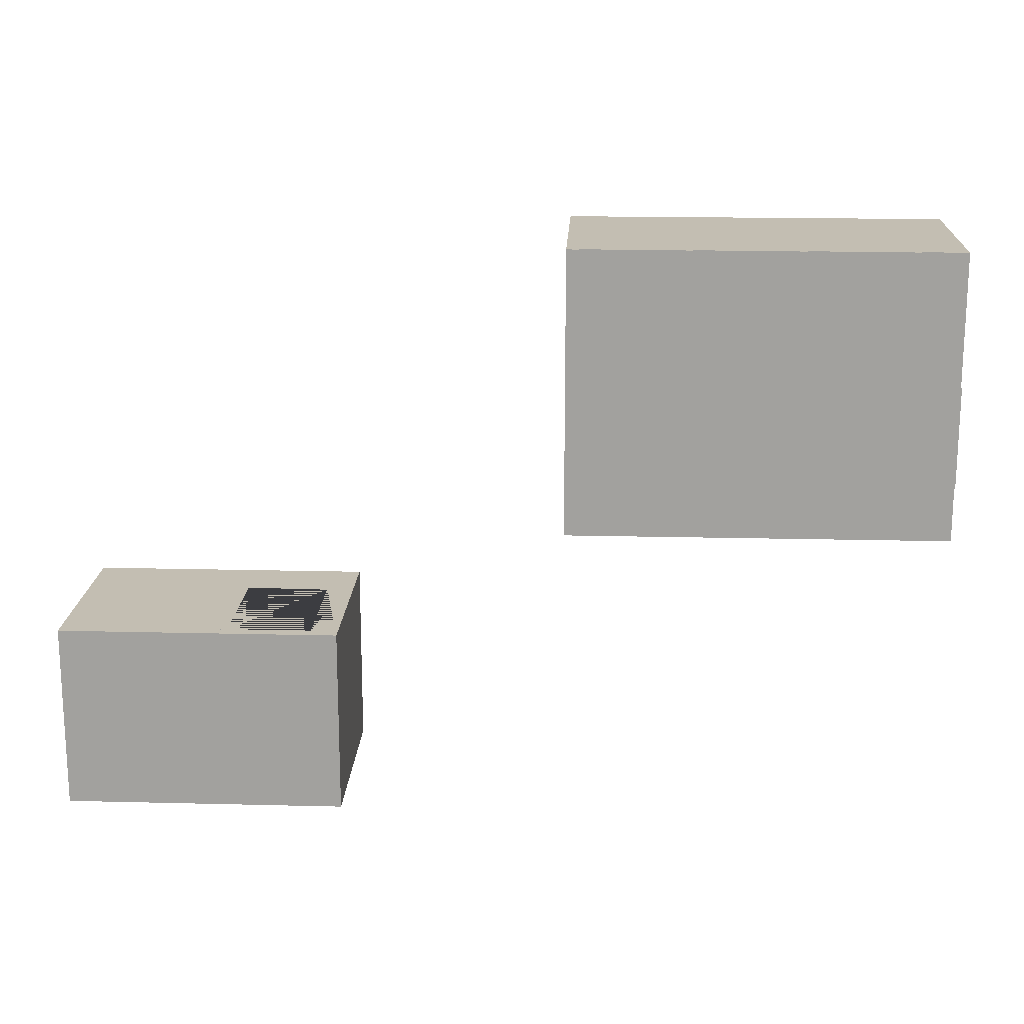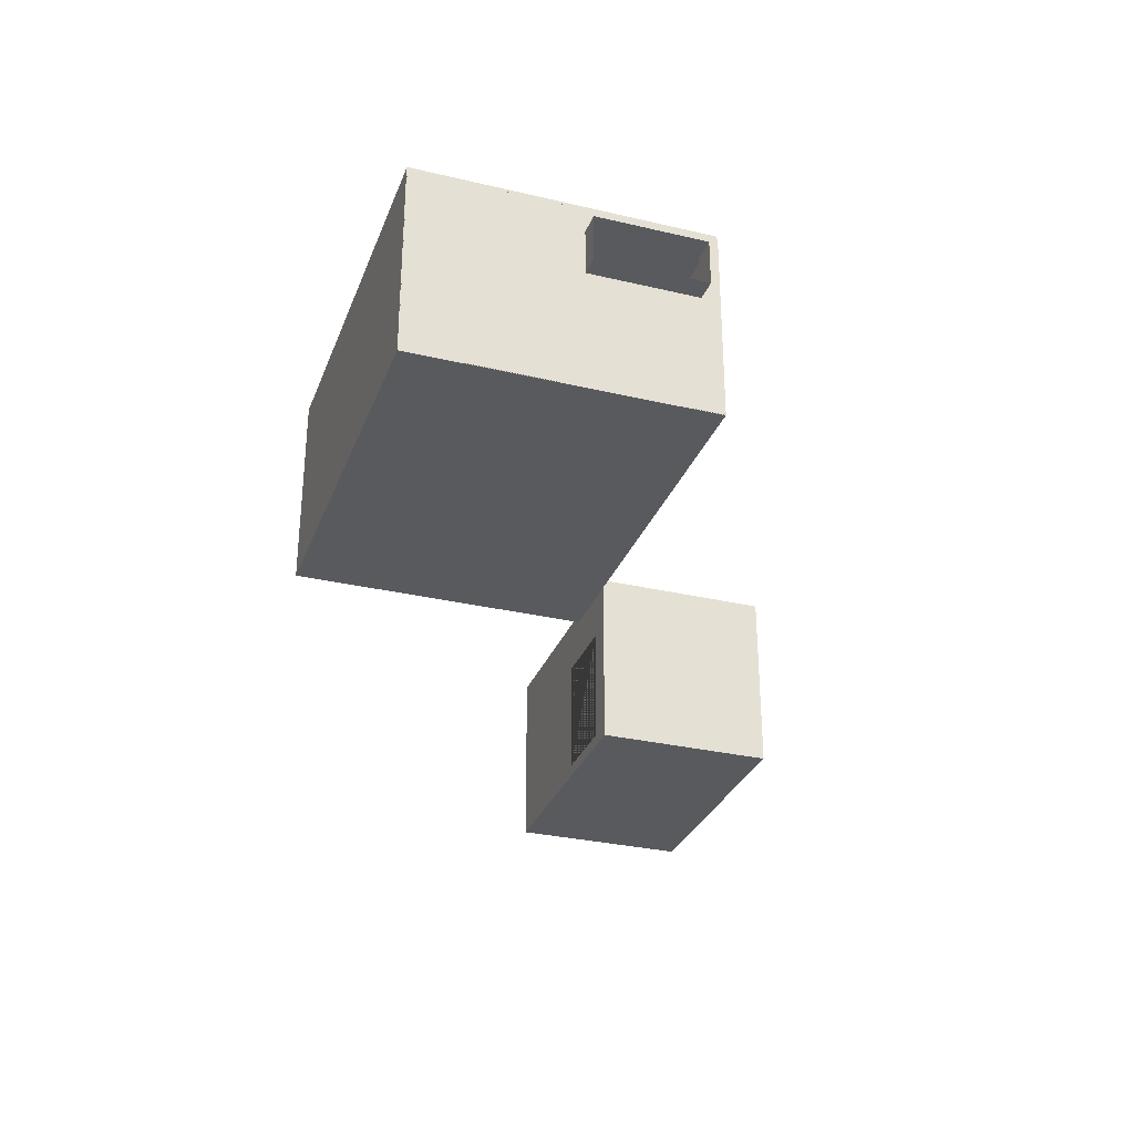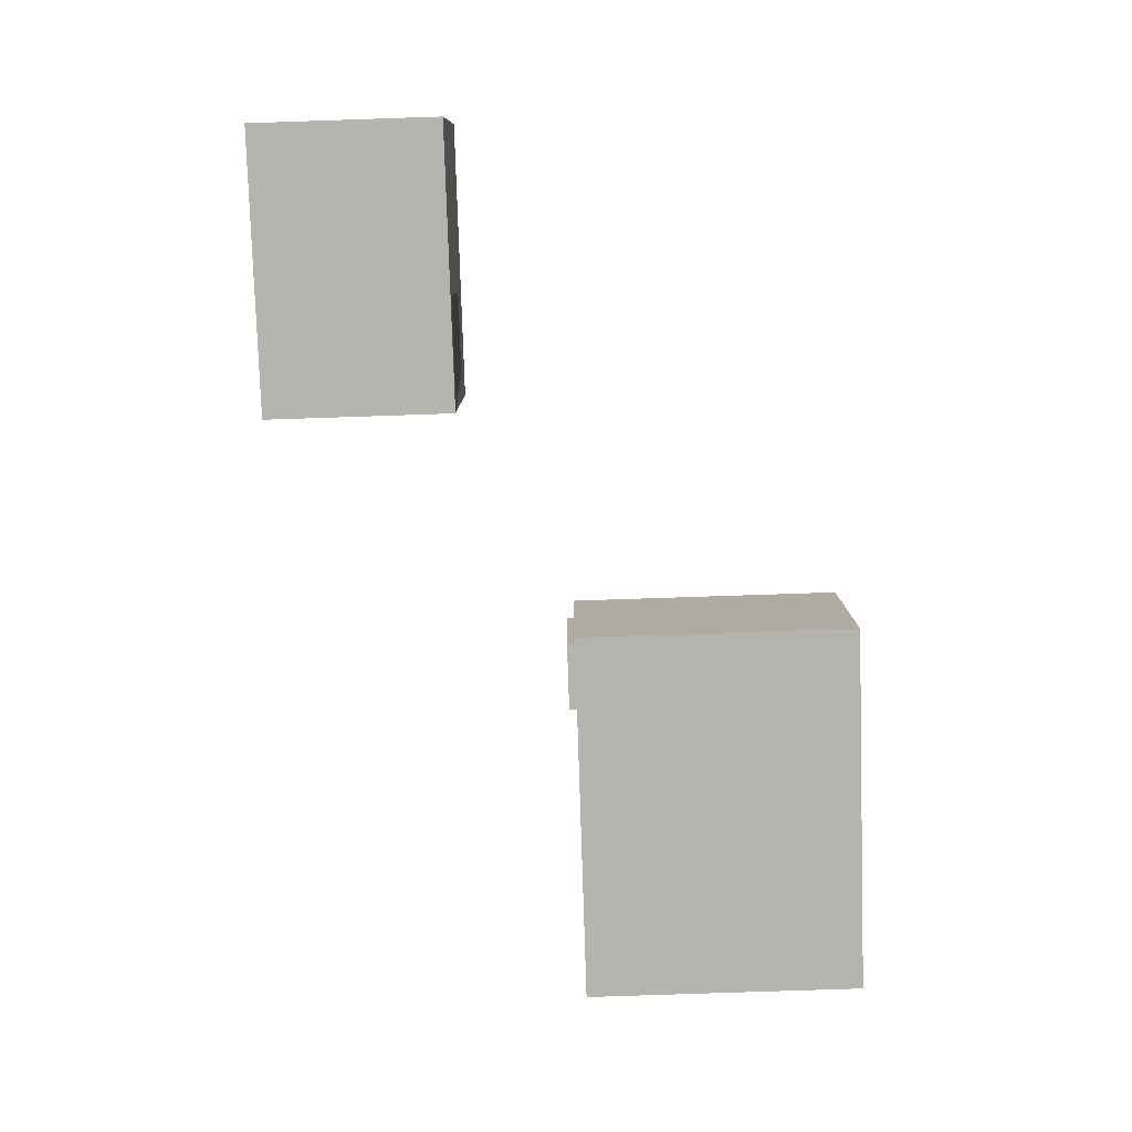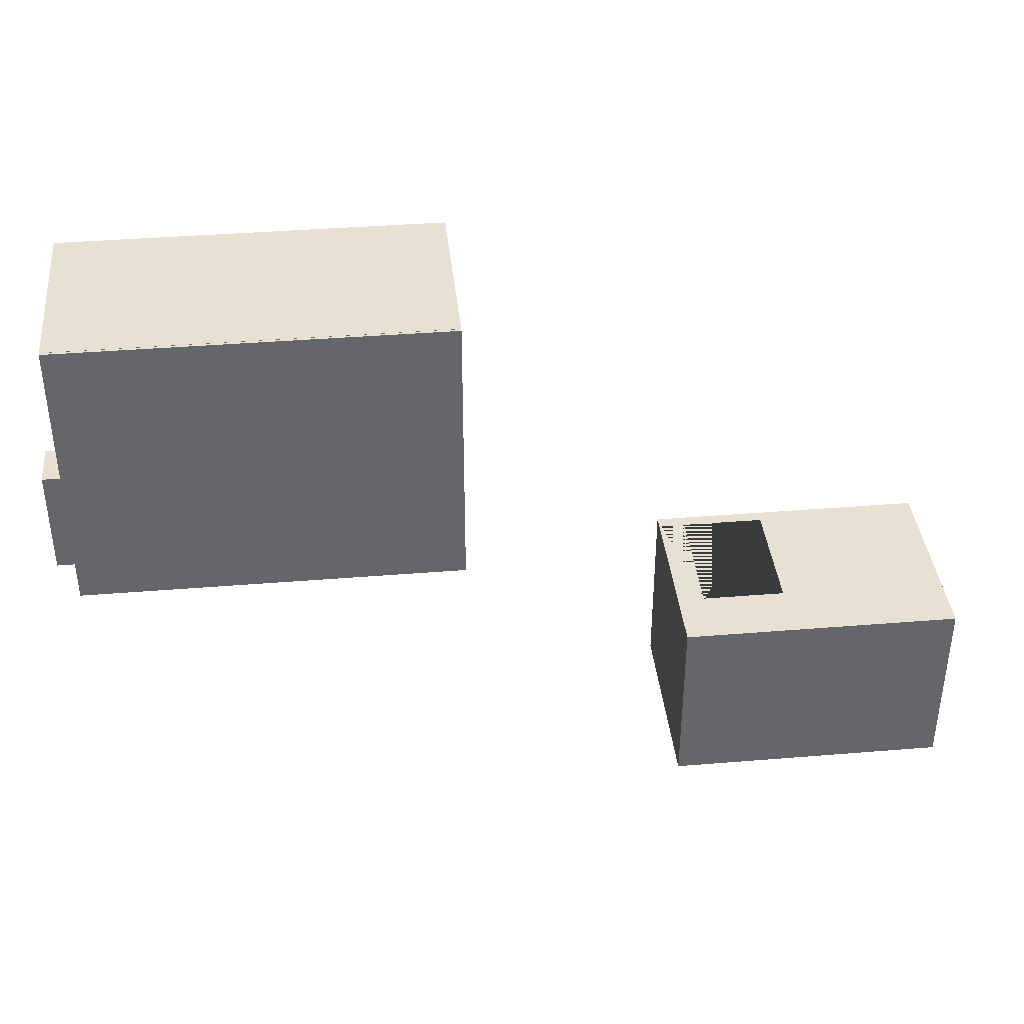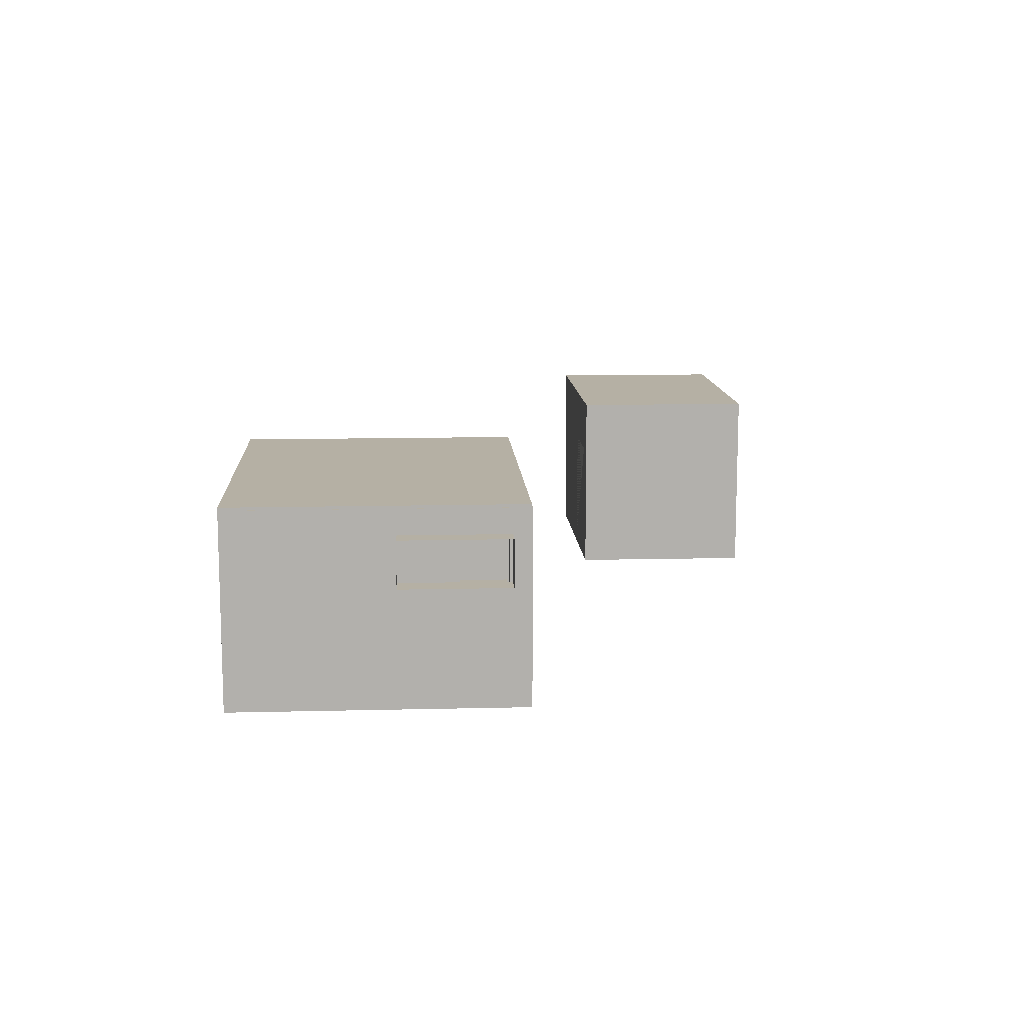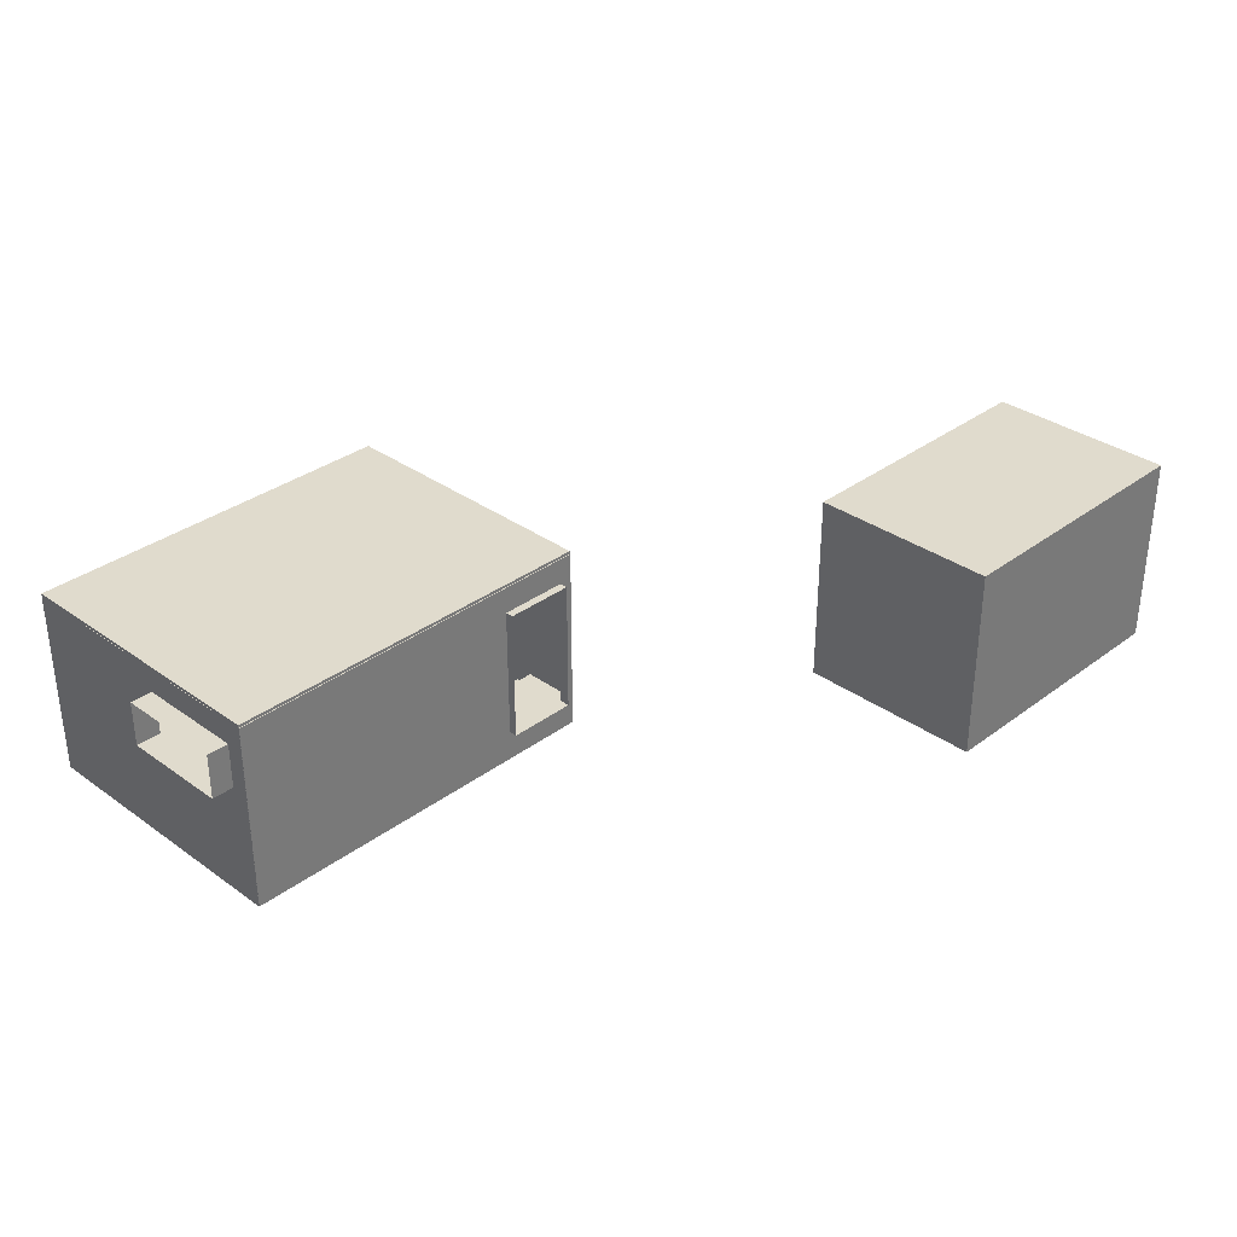
<metadata>
{"format":"obj","ext":"obj","renderer":"f3d","projection":"perspective","resolution":1024,"background":"white","views":[{"elev":17.5,"azim":2.8,"up":"+Z"},{"elev":-30.5,"azim":71.2,"up":"+Y"},{"elev":-79.9,"azim":-88.1,"up":"+Y"},{"elev":38.6,"azim":174.1,"up":"+Z"},{"elev":11.6,"azim":86.6,"up":"+Y"},{"elev":33.3,"azim":134.4,"up":"+Y"}]}
</metadata>
<code>
o Kostka_Kostka.015
v -2 0.05028 1.008
v -2 0.02026 1.008
v -2 0.05028 -1.992
v -2 0.02026 -1.992
v 2 0.05028 1.008
v 2 0.02026 1.008
v 2 0.05028 -1.992
v 2 0.02026 -1.992
f 1 3 4 2
f 3 7 8 4
f 7 5 6 8
f 5 1 2 6
f 3 1 5 7
f 8 6 2 4
o Kostka.001_Kostka.016
v -2 0.02391 -1.969
v -2 0.02391 -1.999
v -2 2.024 -1.969
v -2 2.024 -1.999
v 2 0.02391 -1.969
v 2 0.02391 -1.999
v 2 2.024 -1.969
v 2 2.024 -1.999
v 0 2.024 -1.969
v 0 2.024 -1.999
v 0 0.02391 -1.969
v 0 0.02391 -1.999
v 0.2118 2.024 -1.999
v 0.2118 0.02391 -1.969
v 0.2118 2.024 -1.969
v 0.2118 0.02391 -1.999
v 0.2118 2.024 -1.886
v 0 2.024 -1.886
v 0 0.02391 -1.886
v 0.2118 0.02391 -1.886
v -2 0.345 -1.969
v -2 0.345 -1.999
v 2 0.345 -1.969
v 2 0.345 -1.999
v 0 0.345 -1.999
v 0 0.345 -1.969
v 0.2118 0.345 -1.999
v 0.2118 0.345 -1.969
v 0 0.345 -1.886
v 0.2118 0.345 -1.886
v -1 2.024 -1.969
v -1 0.02391 -1.999
v -1 2.024 -1.999
v -1 0.02391 -1.969
v -1 0.345 -1.969
v -1 0.345 -1.999
v -2 0.345 -1.416
v -2 0.02391 -1.416
v -1 0.345 -1.416
v -1 0.02391 -1.416
v -2 0.1845 -1.969
v 2 0.1845 -1.999
v 0 0.1845 -1.999
v 0 0.1845 -1.969
v 0.2118 0.1845 -1.999
v 0.2118 0.1845 -1.969
v 0 0.1845 -1.886
v 0.2118 0.1845 -1.886
v -2 0.1845 -1.999
v 2 0.1845 -1.969
v -1 0.1845 -1.969
v -1 0.1845 -1.999
v -2 0.1845 -1.416
v -1 0.1845 -1.416
v -2 0.1845 -1.219
v -2 0.02391 -1.219
v -1 0.02391 -1.219
v -1 0.1845 -1.219
v -1.5 2.024 -1.969
v -1.5 0.02391 -1.999
v -1.5 0.345 -1.969
v -1.5 2.024 -1.999
v -1.5 0.02391 -1.969
v -1.5 0.345 -1.999
v -1.5 0.345 -1.416
v -1.5 0.02391 -1.416
v -1.5 0.1845 -1.416
v -1.5 0.1845 -1.999
v -1.5 0.02391 -1.219
v -1.5 0.1845 -1.219
v -1.862 0.1845 -1.416
v -1.138 0.1845 -1.416
v -1.862 0.1845 -1.219
v -1.138 0.1845 -1.219
v -1.138 0.02391 -1.219
v -1.862 0.02391 -1.219
v -1.138 0.345 -1.999
v -1.862 0.345 -1.999
v -1.138 0.1845 -1.999
v -1.862 0.1845 -1.999
v -1.862 0.345 -1.416
v -1.138 0.345 -1.416
v -1.138 0.02391 -1.969
v -1.862 0.02391 -1.969
v -1.138 0.02391 -1.416
v -1.862 0.02391 -1.416
v -1.862 0.345 -1.969
v -1.138 0.345 -1.969
v -1.138 2.024 -1.999
v -1.862 2.024 -1.999
v -1.862 2.024 -1.969
v -1.138 2.024 -1.969
v -1.862 0.02391 -1.999
v -1.138 0.02391 -1.999
v -2 1.746 -1.999
v 2 1.746 -1.969
v -2 1.746 -1.969
v 2 1.746 -1.999
v 0 1.746 -1.999
v 0 1.746 -1.969
v 0.2118 1.746 -1.999
v 0.2118 1.746 -1.969
v 0 1.746 -1.886
v 0.2118 1.746 -1.886
v -1 1.746 -1.999
v -1 1.746 -1.969
v -1.5 1.746 -1.969
v -1.5 1.746 -1.999
v -1.138 1.746 -1.999
v -1.862 1.746 -1.969
v -1.862 1.746 -1.999
v -1.138 1.746 -1.969
v -1.5 0.345 -2.084
v -1.862 0.345 -2.084
v -1.138 0.345 -2.084
v -1.5 1.746 -2.084
v -1.862 1.746 -2.084
v -1.138 1.746 -2.084
f 105 11 12 103
f 23 15 16 21
f 58 13 14 50
f 71 92 101 68
f 54 22 13 58
f 76 68 101 88
f 53 24 20 51
f 59 42 19 52
f 22 28 27 19 20 24
f 39 17 18 41
f 13 22 24 14
f 50 14 24 53
f 108 111 26 17
f 17 26 25 23 21 18
f 55 27 28 56
f 54 56 28 22
f 110 112 38 36
f 111 37 38 112
f 52 55 37 34
f 106 32 35 109
f 114 43 34 108
f 109 35 33 107
f 110 36 31 104
f 104 31 32 106
f 49 29 30 57
f 107 33 44 113
f 69 121 123 96
f 67 100 97 70
f 59 62 47 43
f 51 20 40 60
f 19 42 40 20
f 74 77 83 93
f 69 73 89 95
f 71 74 93 91
f 49 61 46 9
f 29 45 61 49
f 73 75 80 90
f 33 51 60 44
f 42 48 62 59
f 9 49 57 10
f 19 27 55 52
f 36 38 56 54
f 37 55 56 38
f 32 50 53 35
f 43 59 52 34
f 35 53 51 33
f 72 76 88 86
f 36 54 58 31
f 31 58 50 32
f 78 77 83 82
f 61 63 64 46
f 48 65 66 62
f 75 78 81 79
f 80 82 78 75
f 81 84 77 78
f 85 87 76 72
f 89 79 75 73
f 92 94 74 71
f 96 90 73 69
f 94 84 77 74
f 99 67 70 98
f 95 122 121 69
f 87 102 68 76
f 91 71 68 102
f 45 61 79 89
f 79 81 63 61
f 62 66 82 80
f 82 83 65 66
f 46 64 84 94
f 63 64 84 81
f 113 44 85 117
f 86 88 57 30
f 44 60 87 85
f 88 101 10 57
f 43 47 90 96
f 90 80 62 47
f 42 91 102 40
f 91 93 48 42
f 93 83 65 48
f 9 46 94 92
f 105 29 95 118
f 95 89 45 29
f 100 39 41 97
f 119 86 30 103
f 11 99 98 12
f 120 96 43 114
f 92 9 10 101
f 60 40 102 87
f 100 120 114 39
f 98 119 103 12
f 11 105 118 99
f 41 113 117 97
f 97 117 116 70
f 99 118 115 67
f 67 115 120 100
f 18 107 113 41
f 15 104 106 16
f 23 110 104 15
f 70 116 119 98
f 21 109 107 18
f 39 114 108 17
f 16 106 109 21
f 26 111 112 25
f 23 25 112 110
f 34 37 111 108
f 29 105 103 30
f 118 125 122 95
f 115 124 125 118
f 96 123 126 120
f 120 126 124 115
o Kostka.002_Kostka.017
v -2 0.02391 1.01
v -2 0.02391 0.9802
v -2 2.024 1.01
v -2 2.024 0.9802
v 2 0.02391 1.01
v 2 0.02391 0.9802
v 2 2.024 1.01
v 2 2.024 0.9802
f 127 129 130 128
f 129 133 134 130
f 133 131 132 134
f 131 127 128 132
f 129 127 131 133
f 134 132 128 130
o Kostka.003_Kostka.018
v -1.971 0.02391 1.004
v -2.001 0.02391 1.004
v -1.971 2.024 1.004
v -2.001 2.024 1.004
v -1.971 0.02391 -1.996
v -2.001 0.02391 -1.996
v -1.971 2.024 -1.996
v -2.001 2.024 -1.996
f 135 137 138 136
f 137 141 142 138
f 141 139 140 142
f 139 135 136 140
f 137 135 139 141
f 142 140 136 138
o Kostka.004_Kostka.019
v 2.001 0.02391 1.004
v 1.971 0.02391 1.004
v 2.001 2.024 1.004
v 1.971 2.024 1.004
v 2.001 0.02391 -1.996
v 1.971 0.02391 -1.996
v 2.001 2.024 -1.996
v 1.971 2.024 -1.996
v 2.001 2.024 -0.4963
v 1.971 2.024 -0.4963
v 2.001 0.02391 -0.4963
v 1.971 0.02391 -0.4963
v 1.971 2.024 -1.246
v 2.001 0.02391 -1.246
v 2.001 2.024 -1.246
v 1.971 0.02391 -1.246
v 1.971 0.02391 -0.6837
v 1.971 0.02391 -1.809
v 2.001 0.02391 -1.809
v 2.001 0.02391 -0.6837
v 1.971 2.024 -1.809
v 1.971 2.024 -0.6837
v 2.001 2.024 -0.6837
v 2.001 2.024 -1.809
v 2.001 1.024 1.004
v 1.971 1.024 1.004
v 2.001 1.024 -1.996
v 1.971 1.024 -1.996
v 1.971 1.024 -0.4963
v 2.001 1.024 -0.4963
v 1.971 1.024 -1.246
v 2.001 1.024 -1.246
v 1.971 1.024 -1.809
v 2.001 1.024 -0.6837
v 1.971 1.024 -0.6837
v 2.001 1.024 -1.809
v 1.971 1.524 1.004
v 2.001 1.524 -1.996
v 1.971 1.524 -0.6837
v 2.001 1.524 -1.809
v 2.001 1.524 1.004
v 1.971 1.524 -1.996
v 1.971 1.524 -0.4963
v 2.001 1.524 -0.4963
v 1.971 1.524 -1.809
v 2.001 1.524 -0.6837
v 1.971 1.285 -1.996
v 1.971 1.763 -1.996
v 2.001 1.763 -1.996
v 2.001 1.285 -1.996
v 2.001 1.763 -1.809
v 2.001 1.285 -1.809
v 2.001 1.285 -1.246
v 2.001 1.763 -1.246
v 1.971 1.763 1.004
v 1.971 1.285 1.004
v 1.971 1.285 -0.4963
v 1.971 1.763 -0.4963
v 1.971 1.763 -0.6837
v 1.971 1.285 -0.6837
v 1.971 1.285 -1.246
v 1.971 1.763 -1.246
v 2.001 1.285 -0.4963
v 2.001 1.763 -0.4963
v 2.001 1.285 1.004
v 2.001 1.763 1.004
v 1.971 1.285 -1.809
v 1.971 1.763 -1.809
v 2.001 1.285 -0.6837
v 2.001 1.763 -0.6837
v 2.231 1.524 -0.6837
v 2.231 1.763 -0.6837
v 2.231 1.285 -1.246
v 2.231 1.524 -1.809
v 2.231 1.285 -1.809
v 2.231 1.285 -0.6837
v 2.231 1.763 -1.246
v 2.231 1.763 -1.809
f 183 208 197 179
f 157 166 163 155
f 169 147 148 170
f 153 143 144 154
f 174 156 161 178
f 171 154 144 168
f 173 158 159 177
f 167 143 153 172
f 156 162 159 158
f 145 151 152 146
f 161 156 158 160
f 175 160 158 173
f 176 162 156 174
f 165 157 155 164
f 170 148 160 175
f 162 153 154 159
f 172 153 162 176
f 147 161 160 148
f 166 149 150 163
f 177 159 154 171
f 151 165 164 152
f 178 161 147 169
f 182 194 192 180
f 181 202 199 185
f 186 205 211 188
f 184 189 209 187
f 204 219 220 210
f 183 207 205 186
f 202 218 213 181
f 185 199 198 179
f 180 192 189 184
f 143 167 168 144
f 191 180 184 190
f 200 185 179 197
f 209 217 215 203
f 208 183 186 206
f 187 216 217 209
f 190 184 187 210
f 206 186 188 212
f 201 181 185 200
f 193 182 180 191
f 207 183 179 198
f 150 190 210 163
f 192 169 170 189
f 149 191 190 150
f 194 178 169 192
f 166 193 191 149
f 195 174 178 194
f 211 176 174 195
f 157 196 193 166
f 208 145 146 197
f 199 171 168 198
f 202 177 171 199
f 152 200 197 146
f 164 201 200 152
f 203 173 177 202
f 209 175 173 203
f 155 204 201 164
f 151 206 212 165
f 207 167 172 205
f 167 207 198 168
f 145 208 206 151
f 189 170 175 209
f 163 210 204 155
f 205 172 176 211
f 165 212 196 157
f 210 220 216 187
f 181 213 214 201
f 201 214 219 204
f 203 215 218 202
o Kostka.005_Kostka.020
v -2 2.054 1.008
v -2 2.024 1.008
v -2 2.054 -1.992
v -2 2.024 -1.992
v 2 2.054 1.008
v 2 2.024 1.008
v 2 2.054 -1.992
v 2 2.024 -1.992
f 221 223 224 222
f 223 227 228 224
f 227 225 226 228
f 225 221 222 226
f 223 221 225 227
f 228 226 222 224
o Room_temp
v -4.414 2.07 -3.153
v -4.414 0 -3.153
v -7.414 2.07 -3.153
v -7.414 0 -3.153
v -7.414 2.07 -5.153
v -7.414 0 -5.153
v -4.414 2.07 -5.153
v -4.414 0 -5.153
v -5.606 1.452 -3.153
v -5.606 0.1345 -3.153
v -4.706 1.452 -3.153
v -4.706 0.1345 -3.153
f 239 229 231 232 230 240 238 237
f 240 230 229 239
f 231 233 234 232
f 233 235 236 234
f 229 230 236 235
o Baseboard_Baseboard.001
v -4.414 0.12 -3.153
v -4.414 0 -3.153
v -7.414 0.12 -3.153
v -7.414 0 -3.153
v -7.414 0.12 -5.153
v -7.414 0 -5.153
v -4.414 0.12 -5.153
v -4.414 0 -5.153
v -4.429 0.12 -3.168
v -4.429 0 -3.168
v -7.399 0.12 -3.168
v -7.399 0 -3.168
v -7.399 0.12 -5.138
v -7.399 0 -5.138
v -4.429 0.12 -5.138
v -4.429 0 -5.138
f 241 243 244 242
f 243 245 246 244
f 245 247 248 246
f 241 242 248 247
f 249 250 252 251
f 251 252 254 253
f 253 254 256 255
f 249 255 256 250
f 243 241 249 251
f 245 243 251 253
f 247 245 253 255
f 246 248 256 254
f 244 246 254 252
f 242 244 252 250
f 248 242 250 256
f 241 247 255 249
o Floor
v -4.414 0 -3.153
v -7.414 0 -3.153
v -7.414 0 -5.153
v -4.414 0 -5.153
f 257 258 259 260
o Ceiling
v -4.414 2.07 -3.153
v -7.414 2.07 -3.153
v -7.414 2.07 -5.153
v -4.414 2.07 -5.153
f 261 262 263 264

</code>
